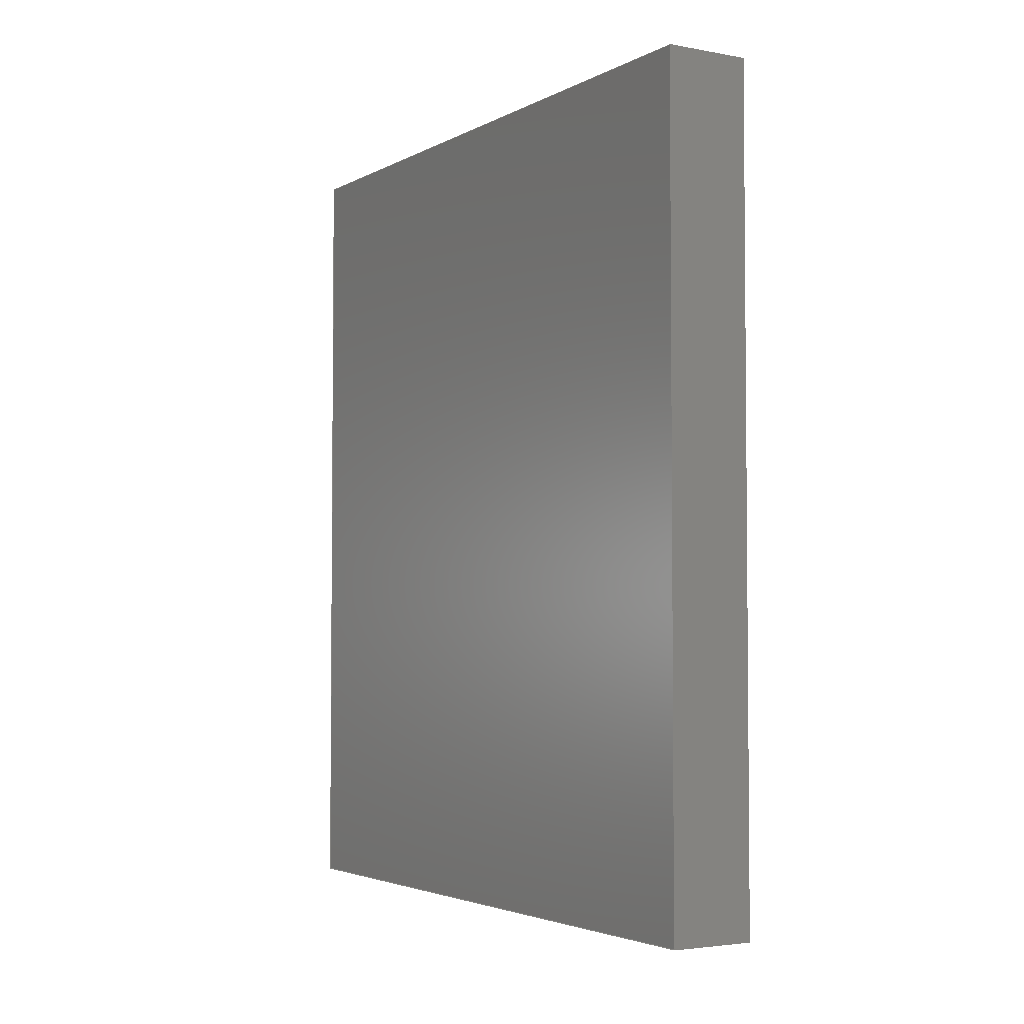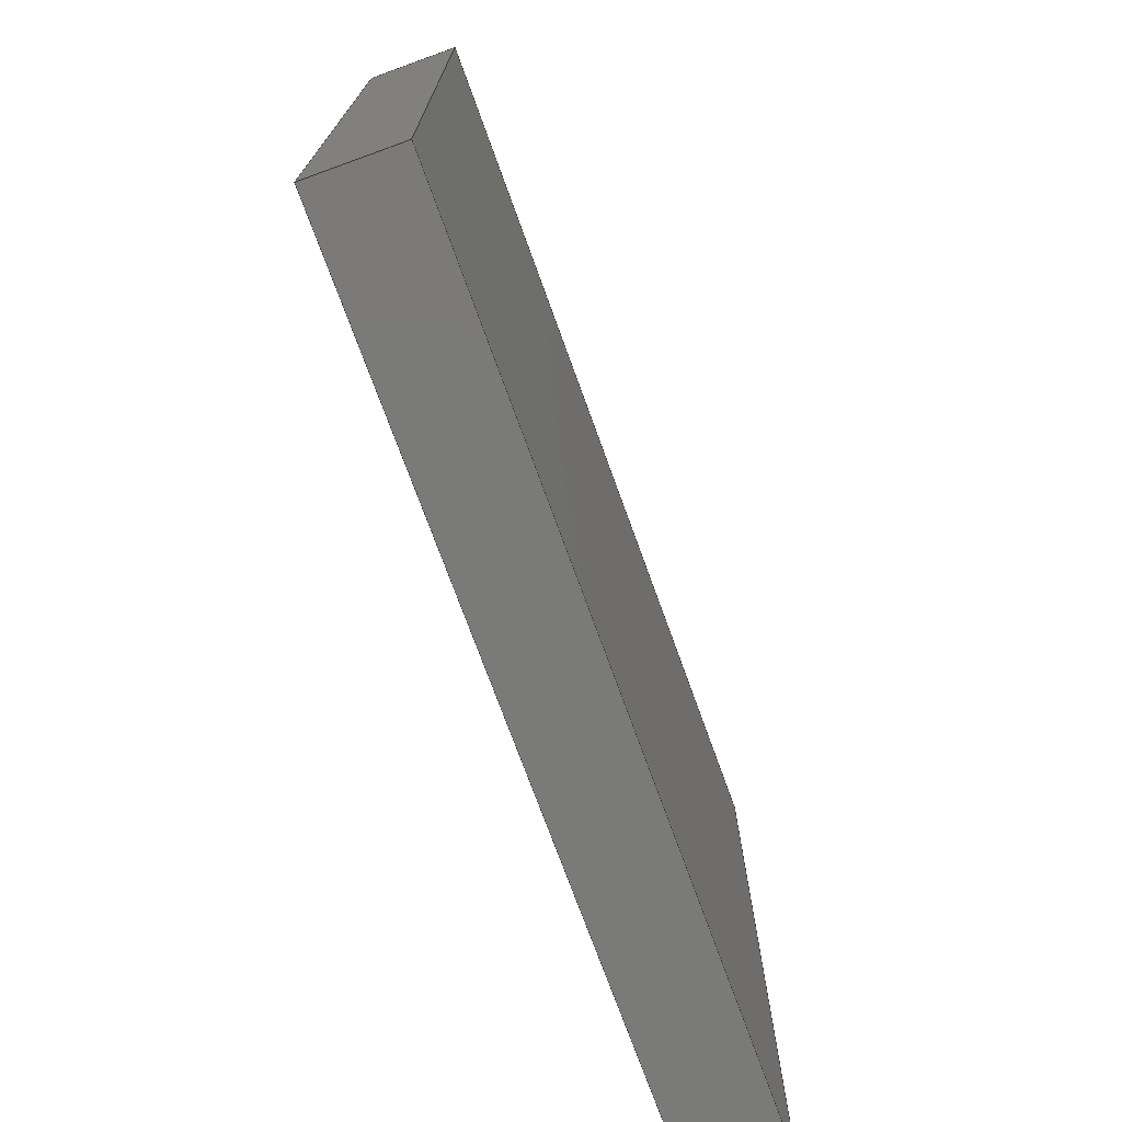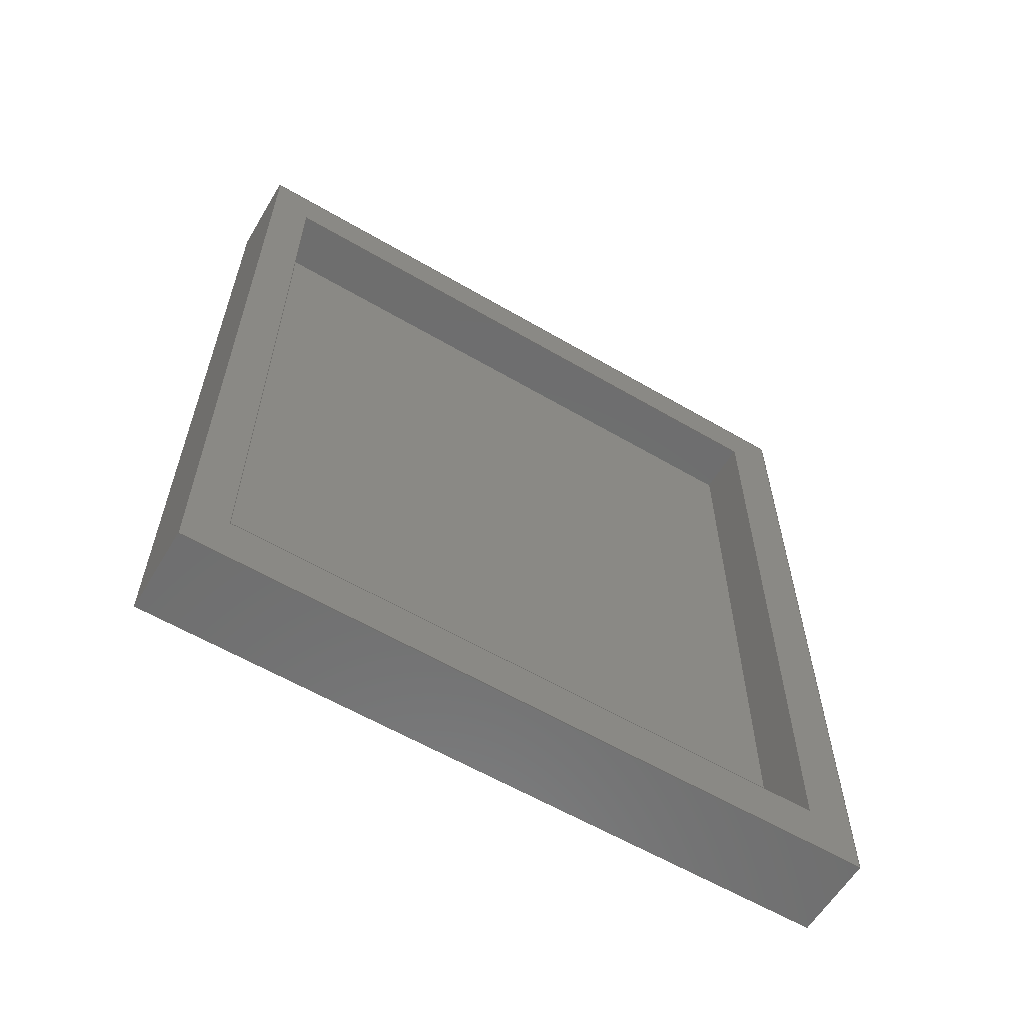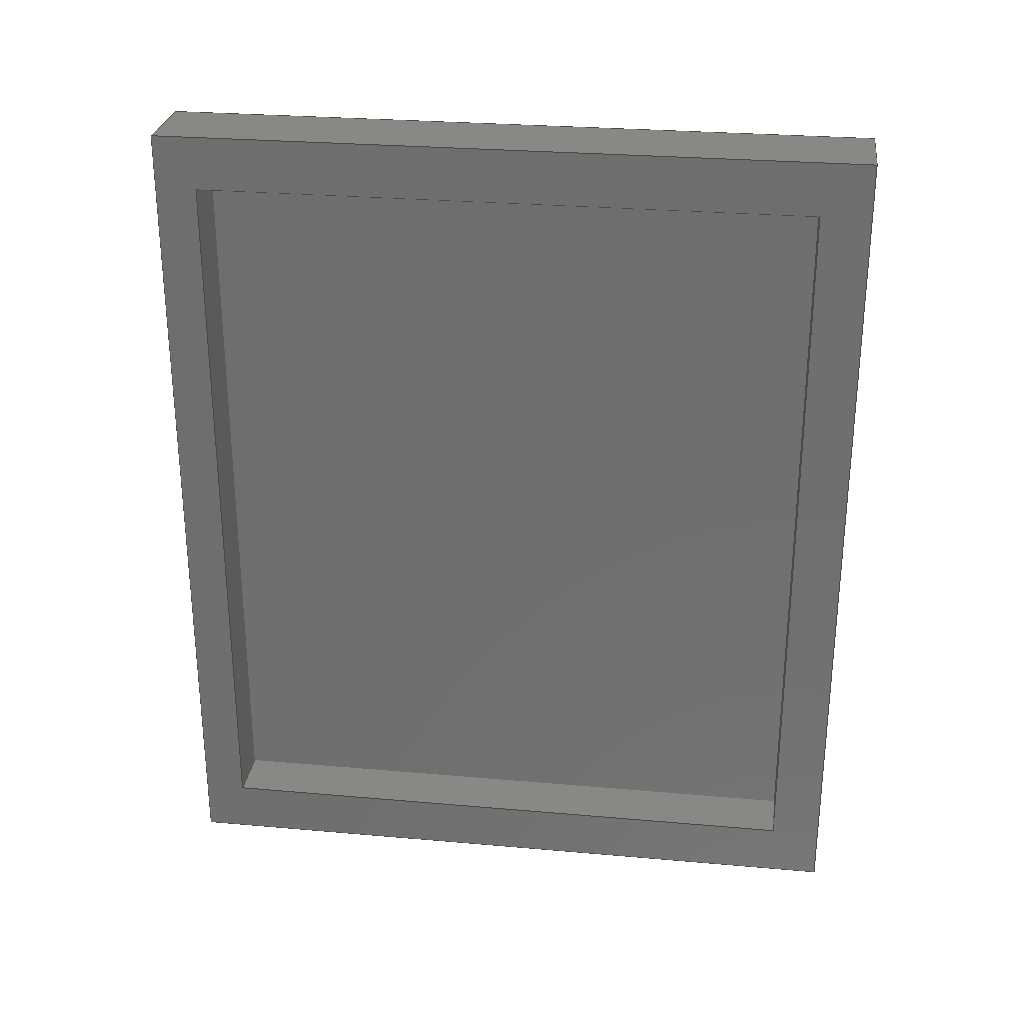
<metadata>
{"format":"step","ext":"step","renderer":"f3d","projection":"perspective","resolution":1024,"background":"white","views":[{"elev":-3.4,"azim":-31.3,"up":"+Y"},{"elev":-73.2,"azim":-160.1,"up":"+Z"},{"elev":-60.2,"azim":59.1,"up":"+Y"},{"elev":27.6,"azim":97.7,"up":"+Y"}]}
</metadata>
<code>
ISO-10303-21;
DATA;
#1=MECHANICAL_DESIGN_GEOMETRIC_PRESENTATION_REPRESENTATION('',(#4),#316);
#2=SHAPE_REPRESENTATION_RELATIONSHIP('SRR','None',#323,#3);
#3=ADVANCED_BREP_SHAPE_REPRESENTATION('',(#5),#315);
#4=STYLED_ITEM('',(#333),#5);
#5=MANIFOLD_SOLID_BREP('Body1',#188);
#6=FACE_BOUND('',#28,.T.);
#7=FACE_OUTER_BOUND('',#18,.T.);
#8=FACE_OUTER_BOUND('',#19,.T.);
#9=FACE_OUTER_BOUND('',#20,.T.);
#10=FACE_OUTER_BOUND('',#21,.T.);
#11=FACE_OUTER_BOUND('',#22,.T.);
#12=FACE_OUTER_BOUND('',#23,.T.);
#13=FACE_OUTER_BOUND('',#24,.T.);
#14=FACE_OUTER_BOUND('',#25,.T.);
#15=FACE_OUTER_BOUND('',#26,.T.);
#16=FACE_OUTER_BOUND('',#27,.T.);
#17=FACE_OUTER_BOUND('',#29,.T.);
#18=EDGE_LOOP('',(#118,#119,#120,#121));
#19=EDGE_LOOP('',(#122,#123,#124,#125));
#20=EDGE_LOOP('',(#126,#127,#128,#129));
#21=EDGE_LOOP('',(#130,#131,#132,#133));
#22=EDGE_LOOP('',(#134,#135,#136,#137));
#23=EDGE_LOOP('',(#138,#139,#140,#141));
#24=EDGE_LOOP('',(#142,#143,#144,#145));
#25=EDGE_LOOP('',(#146,#147,#148,#149));
#26=EDGE_LOOP('',(#150,#151,#152,#153));
#27=EDGE_LOOP('',(#154,#155,#156,#157));
#28=EDGE_LOOP('',(#158,#159,#160,#161));
#29=EDGE_LOOP('',(#162,#163,#164,#165));
#30=LINE('',#265,#54);
#31=LINE('',#267,#55);
#32=LINE('',#269,#56);
#33=LINE('',#270,#57);
#34=LINE('',#273,#58);
#35=LINE('',#275,#59);
#36=LINE('',#276,#60);
#37=LINE('',#279,#61);
#38=LINE('',#281,#62);
#39=LINE('',#282,#63);
#40=LINE('',#284,#64);
#41=LINE('',#285,#65);
#42=LINE('',#290,#66);
#43=LINE('',#292,#67);
#44=LINE('',#294,#68);
#45=LINE('',#295,#69);
#46=LINE('',#298,#70);
#47=LINE('',#300,#71);
#48=LINE('',#301,#72);
#49=LINE('',#304,#73);
#50=LINE('',#306,#74);
#51=LINE('',#307,#75);
#52=LINE('',#309,#76);
#53=LINE('',#310,#77);
#54=VECTOR('',#217,1);
#55=VECTOR('',#218,1);
#56=VECTOR('',#219,1);
#57=VECTOR('',#220,1);
#58=VECTOR('',#223,1);
#59=VECTOR('',#224,1);
#60=VECTOR('',#225,1);
#61=VECTOR('',#228,1);
#62=VECTOR('',#229,1);
#63=VECTOR('',#230,1);
#64=VECTOR('',#233,1);
#65=VECTOR('',#234,1);
#66=VECTOR('',#239,1);
#67=VECTOR('',#240,1);
#68=VECTOR('',#241,1);
#69=VECTOR('',#242,1);
#70=VECTOR('',#245,1);
#71=VECTOR('',#246,1);
#72=VECTOR('',#247,1);
#73=VECTOR('',#250,1);
#74=VECTOR('',#251,1);
#75=VECTOR('',#252,1);
#76=VECTOR('',#255,1);
#77=VECTOR('',#256,1);
#78=VERTEX_POINT('',#263);
#79=VERTEX_POINT('',#264);
#80=VERTEX_POINT('',#266);
#81=VERTEX_POINT('',#268);
#82=VERTEX_POINT('',#272);
#83=VERTEX_POINT('',#274);
#84=VERTEX_POINT('',#278);
#85=VERTEX_POINT('',#280);
#86=VERTEX_POINT('',#288);
#87=VERTEX_POINT('',#289);
#88=VERTEX_POINT('',#291);
#89=VERTEX_POINT('',#293);
#90=VERTEX_POINT('',#297);
#91=VERTEX_POINT('',#299);
#92=VERTEX_POINT('',#303);
#93=VERTEX_POINT('',#305);
#94=EDGE_CURVE('',#78,#79,#30,.T.);
#95=EDGE_CURVE('',#78,#80,#31,.T.);
#96=EDGE_CURVE('',#80,#81,#32,.T.);
#97=EDGE_CURVE('',#79,#81,#33,.T.);
#98=EDGE_CURVE('',#82,#78,#34,.T.);
#99=EDGE_CURVE('',#82,#83,#35,.T.);
#100=EDGE_CURVE('',#83,#80,#36,.T.);
#101=EDGE_CURVE('',#84,#82,#37,.T.);
#102=EDGE_CURVE('',#84,#85,#38,.T.);
#103=EDGE_CURVE('',#85,#83,#39,.T.);
#104=EDGE_CURVE('',#79,#84,#40,.T.);
#105=EDGE_CURVE('',#81,#85,#41,.T.);
#106=EDGE_CURVE('',#86,#87,#42,.T.);
#107=EDGE_CURVE('',#86,#88,#43,.T.);
#108=EDGE_CURVE('',#89,#88,#44,.T.);
#109=EDGE_CURVE('',#87,#89,#45,.T.);
#110=EDGE_CURVE('',#87,#90,#46,.T.);
#111=EDGE_CURVE('',#91,#89,#47,.T.);
#112=EDGE_CURVE('',#90,#91,#48,.T.);
#113=EDGE_CURVE('',#90,#92,#49,.T.);
#114=EDGE_CURVE('',#93,#91,#50,.T.);
#115=EDGE_CURVE('',#92,#93,#51,.T.);
#116=EDGE_CURVE('',#92,#86,#52,.T.);
#117=EDGE_CURVE('',#88,#93,#53,.T.);
#118=ORIENTED_EDGE('',*,*,#94,.F.);
#119=ORIENTED_EDGE('',*,*,#95,.T.);
#120=ORIENTED_EDGE('',*,*,#96,.T.);
#121=ORIENTED_EDGE('',*,*,#97,.F.);
#122=ORIENTED_EDGE('',*,*,#98,.F.);
#123=ORIENTED_EDGE('',*,*,#99,.T.);
#124=ORIENTED_EDGE('',*,*,#100,.T.);
#125=ORIENTED_EDGE('',*,*,#95,.F.);
#126=ORIENTED_EDGE('',*,*,#101,.F.);
#127=ORIENTED_EDGE('',*,*,#102,.T.);
#128=ORIENTED_EDGE('',*,*,#103,.T.);
#129=ORIENTED_EDGE('',*,*,#99,.F.);
#130=ORIENTED_EDGE('',*,*,#104,.F.);
#131=ORIENTED_EDGE('',*,*,#97,.T.);
#132=ORIENTED_EDGE('',*,*,#105,.T.);
#133=ORIENTED_EDGE('',*,*,#102,.F.);
#134=ORIENTED_EDGE('',*,*,#105,.F.);
#135=ORIENTED_EDGE('',*,*,#96,.F.);
#136=ORIENTED_EDGE('',*,*,#100,.F.);
#137=ORIENTED_EDGE('',*,*,#103,.F.);
#138=ORIENTED_EDGE('',*,*,#106,.F.);
#139=ORIENTED_EDGE('',*,*,#107,.T.);
#140=ORIENTED_EDGE('',*,*,#108,.F.);
#141=ORIENTED_EDGE('',*,*,#109,.F.);
#142=ORIENTED_EDGE('',*,*,#110,.F.);
#143=ORIENTED_EDGE('',*,*,#109,.T.);
#144=ORIENTED_EDGE('',*,*,#111,.F.);
#145=ORIENTED_EDGE('',*,*,#112,.F.);
#146=ORIENTED_EDGE('',*,*,#113,.F.);
#147=ORIENTED_EDGE('',*,*,#112,.T.);
#148=ORIENTED_EDGE('',*,*,#114,.F.);
#149=ORIENTED_EDGE('',*,*,#115,.F.);
#150=ORIENTED_EDGE('',*,*,#116,.F.);
#151=ORIENTED_EDGE('',*,*,#115,.T.);
#152=ORIENTED_EDGE('',*,*,#117,.F.);
#153=ORIENTED_EDGE('',*,*,#107,.F.);
#154=ORIENTED_EDGE('',*,*,#117,.T.);
#155=ORIENTED_EDGE('',*,*,#114,.T.);
#156=ORIENTED_EDGE('',*,*,#111,.T.);
#157=ORIENTED_EDGE('',*,*,#108,.T.);
#158=ORIENTED_EDGE('',*,*,#94,.T.);
#159=ORIENTED_EDGE('',*,*,#104,.T.);
#160=ORIENTED_EDGE('',*,*,#101,.T.);
#161=ORIENTED_EDGE('',*,*,#98,.T.);
#162=ORIENTED_EDGE('',*,*,#116,.T.);
#163=ORIENTED_EDGE('',*,*,#106,.T.);
#164=ORIENTED_EDGE('',*,*,#110,.T.);
#165=ORIENTED_EDGE('',*,*,#113,.T.);
#166=PLANE('',#202);
#167=PLANE('',#203);
#168=PLANE('',#204);
#169=PLANE('',#205);
#170=PLANE('',#206);
#171=PLANE('',#207);
#172=PLANE('',#208);
#173=PLANE('',#209);
#174=PLANE('',#210);
#175=PLANE('',#211);
#176=PLANE('',#212);
#177=ADVANCED_FACE('',(#7),#166,.F.);
#178=ADVANCED_FACE('',(#8),#167,.F.);
#179=ADVANCED_FACE('',(#9),#168,.F.);
#180=ADVANCED_FACE('',(#10),#169,.F.);
#181=ADVANCED_FACE('',(#11),#170,.F.);
#182=ADVANCED_FACE('',(#12),#171,.T.);
#183=ADVANCED_FACE('',(#13),#172,.T.);
#184=ADVANCED_FACE('',(#14),#173,.T.);
#185=ADVANCED_FACE('',(#15),#174,.T.);
#186=ADVANCED_FACE('',(#16,#6),#175,.T.);
#187=ADVANCED_FACE('',(#17),#176,.F.);
#188=CLOSED_SHELL('',(#177,#178,#179,#180,#181,#182,#183,#184,#185,#186,
#187));
#189=DERIVED_UNIT_ELEMENT(#191,1);
#190=DERIVED_UNIT_ELEMENT(#318,3);
#191=(
MASS_UNIT()
NAMED_UNIT(*)
SI_UNIT(.KILO.,.GRAM.)
);
#192=DERIVED_UNIT((#189,#190));
#193=MEASURE_REPRESENTATION_ITEM('density measure',
POSITIVE_RATIO_MEASURE(1120),#192);
#194=PROPERTY_DEFINITION_REPRESENTATION(#199,#196);
#195=PROPERTY_DEFINITION_REPRESENTATION(#200,#197);
#196=REPRESENTATION('material name',(#198),#315);
#197=REPRESENTATION('density',(#193),#315);
#198=DESCRIPTIVE_REPRESENTATION_ITEM('Nylon 6','Nylon 6');
#199=PROPERTY_DEFINITION('material property','material name',#325);
#200=PROPERTY_DEFINITION('material property','density of part',#325);
#201=AXIS2_PLACEMENT_3D('placement',#261,#213,#214);
#202=AXIS2_PLACEMENT_3D('',#262,#215,#216);
#203=AXIS2_PLACEMENT_3D('',#271,#221,#222);
#204=AXIS2_PLACEMENT_3D('',#277,#226,#227);
#205=AXIS2_PLACEMENT_3D('',#283,#231,#232);
#206=AXIS2_PLACEMENT_3D('',#286,#235,#236);
#207=AXIS2_PLACEMENT_3D('',#287,#237,#238);
#208=AXIS2_PLACEMENT_3D('',#296,#243,#244);
#209=AXIS2_PLACEMENT_3D('',#302,#248,#249);
#210=AXIS2_PLACEMENT_3D('',#308,#253,#254);
#211=AXIS2_PLACEMENT_3D('',#311,#257,#258);
#212=AXIS2_PLACEMENT_3D('',#312,#259,#260);
#213=DIRECTION('axis',(0,0,1));
#214=DIRECTION('refdir',(1,0,0));
#215=DIRECTION('center_axis',(0,0,-1));
#216=DIRECTION('ref_axis',(0,-1,0));
#217=DIRECTION('',(0,-1,0));
#218=DIRECTION('',(-1,0,0));
#219=DIRECTION('',(0,-1,0));
#220=DIRECTION('',(-1,0,0));
#221=DIRECTION('center_axis',(0,1,0));
#222=DIRECTION('ref_axis',(0,0,-1));
#223=DIRECTION('',(0,0,-1));
#224=DIRECTION('',(-1,0,0));
#225=DIRECTION('',(0,0,-1));
#226=DIRECTION('center_axis',(0,0,1));
#227=DIRECTION('ref_axis',(0,1,0));
#228=DIRECTION('',(0,1,0));
#229=DIRECTION('',(-1,0,0));
#230=DIRECTION('',(0,1,0));
#231=DIRECTION('center_axis',(0,-1,0));
#232=DIRECTION('ref_axis',(0,0,1));
#233=DIRECTION('',(0,0,1));
#234=DIRECTION('',(0,0,1));
#235=DIRECTION('center_axis',(-1,0,0));
#236=DIRECTION('ref_axis',(0,0,1));
#237=DIRECTION('center_axis',(0,0,1));
#238=DIRECTION('ref_axis',(0,-1,0));
#239=DIRECTION('',(0,1,0));
#240=DIRECTION('',(1,0,0));
#241=DIRECTION('',(0,-1,0));
#242=DIRECTION('',(1,0,0));
#243=DIRECTION('center_axis',(0,1,0));
#244=DIRECTION('ref_axis',(0,0,1));
#245=DIRECTION('',(0,0,-1));
#246=DIRECTION('',(0,0,1));
#247=DIRECTION('',(1,0,0));
#248=DIRECTION('center_axis',(0,0,-1));
#249=DIRECTION('ref_axis',(0,1,0));
#250=DIRECTION('',(0,-1,0));
#251=DIRECTION('',(0,1,0));
#252=DIRECTION('',(1,0,0));
#253=DIRECTION('center_axis',(0,-1,7.154e-17));
#254=DIRECTION('ref_axis',(0,-7.154e-17,-1));
#255=DIRECTION('',(0,7.154e-17,1));
#256=DIRECTION('',(0,-7.154e-17,-1));
#257=DIRECTION('center_axis',(1,0,0));
#258=DIRECTION('ref_axis',(0,0,-1));
#259=DIRECTION('center_axis',(1,0,0));
#260=DIRECTION('ref_axis',(0,0,-1));
#261=CARTESIAN_POINT('',(0,0,0));
#262=CARTESIAN_POINT('Origin',(1.5,6.567,-2.313));
#263=CARTESIAN_POINT('',(1.5,6.567,-2.313));
#264=CARTESIAN_POINT('',(1.5,-6.193,-2.313));
#265=CARTESIAN_POINT('',(1.5,3.378,-2.313));
#266=CARTESIAN_POINT('',(0.5,6.567,-2.313));
#267=CARTESIAN_POINT('',(1.5,6.567,-2.313));
#268=CARTESIAN_POINT('',(0.5,-6.193,-2.313));
#269=CARTESIAN_POINT('',(0.5,6.567,-2.313));
#270=CARTESIAN_POINT('',(1.5,-6.193,-2.313));
#271=CARTESIAN_POINT('Origin',(1.5,6.567,8.512));
#272=CARTESIAN_POINT('',(1.5,6.567,8.512));
#273=CARTESIAN_POINT('',(1.5,6.567,5.772));
#274=CARTESIAN_POINT('',(0.5,6.567,8.512));
#275=CARTESIAN_POINT('',(1.5,6.567,8.512));
#276=CARTESIAN_POINT('',(0.5,6.567,8.512));
#277=CARTESIAN_POINT('Origin',(1.5,-6.193,8.512));
#278=CARTESIAN_POINT('',(1.5,-6.193,8.512));
#279=CARTESIAN_POINT('',(1.5,-3.001,8.512));
#280=CARTESIAN_POINT('',(0.5,-6.193,8.512));
#281=CARTESIAN_POINT('',(1.5,-6.193,8.512));
#282=CARTESIAN_POINT('',(0.5,-6.193,8.512));
#283=CARTESIAN_POINT('Origin',(1.5,-6.193,-2.313));
#284=CARTESIAN_POINT('',(1.5,-6.193,0.3599));
#285=CARTESIAN_POINT('',(0.5,-6.193,-2.313));
#286=CARTESIAN_POINT('Origin',(0.5,0.1868,3.1));
#287=CARTESIAN_POINT('Origin',(0,7.5,9.24));
#288=CARTESIAN_POINT('',(0,-7.119,9.24));
#289=CARTESIAN_POINT('',(0,7.5,9.24));
#290=CARTESIAN_POINT('',(0,-7.119,9.24));
#291=CARTESIAN_POINT('',(1.5,-7.119,9.24));
#292=CARTESIAN_POINT('',(0,-7.119,9.24));
#293=CARTESIAN_POINT('',(1.5,7.5,9.24));
#294=CARTESIAN_POINT('',(1.5,-7.119,9.24));
#295=CARTESIAN_POINT('',(0,7.5,9.24));
#296=CARTESIAN_POINT('Origin',(0,7.5,-3.175));
#297=CARTESIAN_POINT('',(0,7.5,-3.175));
#298=CARTESIAN_POINT('',(0,7.5,9.24));
#299=CARTESIAN_POINT('',(1.5,7.5,-3.175));
#300=CARTESIAN_POINT('',(1.5,7.5,9.24));
#301=CARTESIAN_POINT('',(0,7.5,-3.175));
#302=CARTESIAN_POINT('Origin',(0,-7.119,-3.175));
#303=CARTESIAN_POINT('',(0,-7.119,-3.175));
#304=CARTESIAN_POINT('',(0,7.5,-3.175));
#305=CARTESIAN_POINT('',(1.5,-7.119,-3.175));
#306=CARTESIAN_POINT('',(1.5,7.5,-3.175));
#307=CARTESIAN_POINT('',(0,-7.119,-3.175));
#308=CARTESIAN_POINT('Origin',(0,-7.119,9.24));
#309=CARTESIAN_POINT('',(0,-7.119,-3.175));
#310=CARTESIAN_POINT('',(1.5,-7.119,-3.175));
#311=CARTESIAN_POINT('Origin',(1.5,0.1903,3.033));
#312=CARTESIAN_POINT('Origin',(0,0.1903,3.033));
#313=UNCERTAINTY_MEASURE_WITH_UNIT(LENGTH_MEASURE(0.001),#317,
'DISTANCE_ACCURACY_VALUE',
'Maximum model space distance between geometric entities at asserted c
onnectivities');
#314=UNCERTAINTY_MEASURE_WITH_UNIT(LENGTH_MEASURE(0.001),#317,
'DISTANCE_ACCURACY_VALUE',
'Maximum model space distance between geometric entities at asserted c
onnectivities');
#315=(
GEOMETRIC_REPRESENTATION_CONTEXT(3)
GLOBAL_UNCERTAINTY_ASSIGNED_CONTEXT((#313))
GLOBAL_UNIT_ASSIGNED_CONTEXT((#317,#319,#320))
REPRESENTATION_CONTEXT('','3D')
);
#316=(
GEOMETRIC_REPRESENTATION_CONTEXT(3)
GLOBAL_UNCERTAINTY_ASSIGNED_CONTEXT((#314))
GLOBAL_UNIT_ASSIGNED_CONTEXT((#317,#319,#320))
REPRESENTATION_CONTEXT('','3D')
);
#317=(
LENGTH_UNIT()
NAMED_UNIT(*)
SI_UNIT(.CENTI.,.METRE.)
);
#318=(
LENGTH_UNIT()
NAMED_UNIT(*)
SI_UNIT($,.METRE.)
);
#319=(
NAMED_UNIT(*)
PLANE_ANGLE_UNIT()
SI_UNIT($,.RADIAN.)
);
#320=(
NAMED_UNIT(*)
SI_UNIT($,.STERADIAN.)
SOLID_ANGLE_UNIT()
);
#321=SHAPE_DEFINITION_REPRESENTATION(#322,#323);
#322=PRODUCT_DEFINITION_SHAPE('',$,#325);
#323=SHAPE_REPRESENTATION('',(#201),#315);
#324=PRODUCT_DEFINITION_CONTEXT('part definition',#329,'design');
#325=PRODUCT_DEFINITION('Untitled','Untitled',#326,#324);
#326=PRODUCT_DEFINITION_FORMATION('',$,#331);
#327=PRODUCT_RELATED_PRODUCT_CATEGORY('Untitled','Untitled',(#331));
#328=APPLICATION_PROTOCOL_DEFINITION('international standard',
'automotive_design',2009,#329);
#329=APPLICATION_CONTEXT(
'Core Data for Automotive Mechanical Design Process');
#330=PRODUCT_CONTEXT('part definition',#329,'mechanical');
#331=PRODUCT('Untitled','Untitled',$,(#330));
#332=PRESENTATION_STYLE_ASSIGNMENT((#334));
#333=PRESENTATION_STYLE_ASSIGNMENT((#335));
#334=SURFACE_STYLE_USAGE(.BOTH.,#336);
#335=SURFACE_STYLE_USAGE(.BOTH.,#337);
#336=SURFACE_SIDE_STYLE('',(#338));
#337=SURFACE_SIDE_STYLE('',(#339));
#338=SURFACE_STYLE_FILL_AREA(#340);
#339=SURFACE_STYLE_FILL_AREA(#341);
#340=FILL_AREA_STYLE('Nylon 6-6 (White)',(#342));
#341=FILL_AREA_STYLE('Walnut',(#343));
#342=FILL_AREA_STYLE_COLOUR('Nylon 6-6 (White)',#344);
#343=FILL_AREA_STYLE_COLOUR('Walnut',#345);
#344=COLOUR_RGB('Nylon 6-6 (White)',0.9725,0.9686,
0.9294);
#345=COLOUR_RGB('Walnut',0,0,0);
ENDSEC;
END-ISO-10303-21;

</code>
